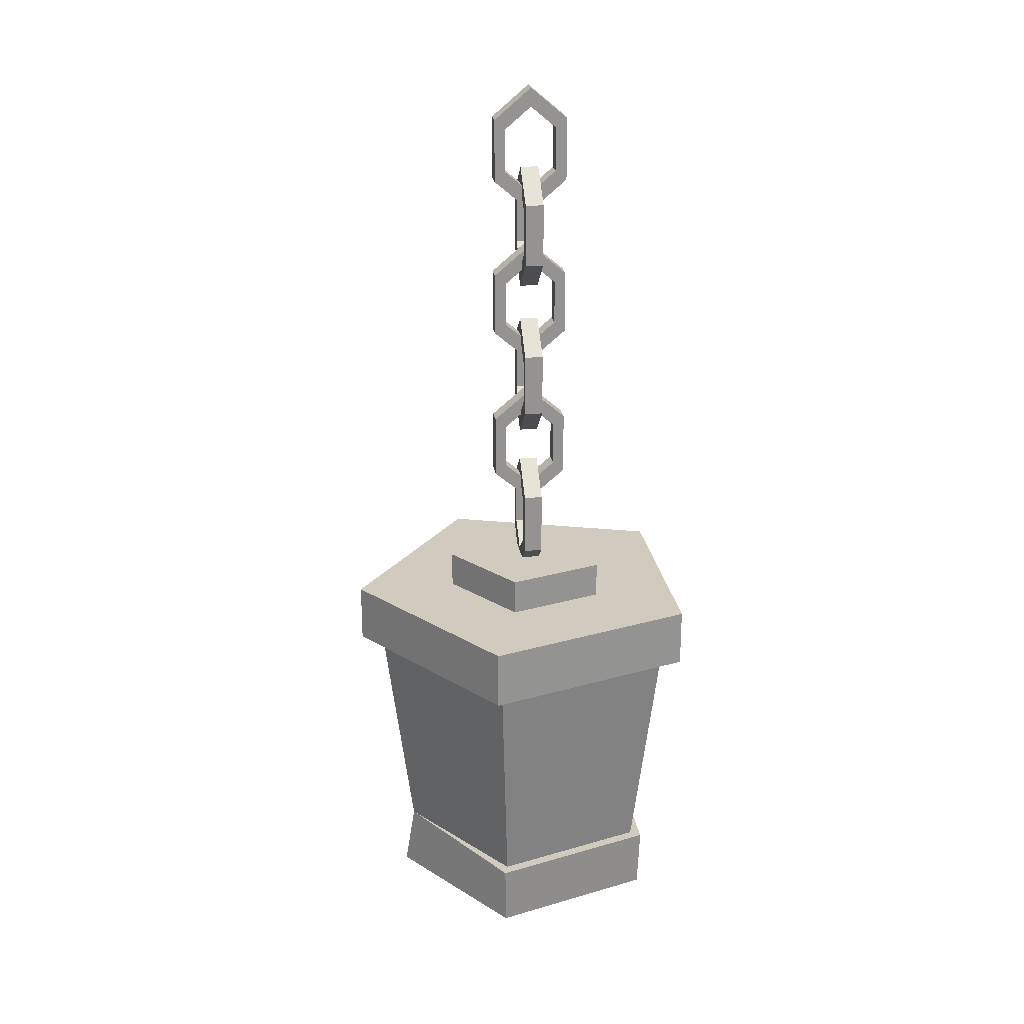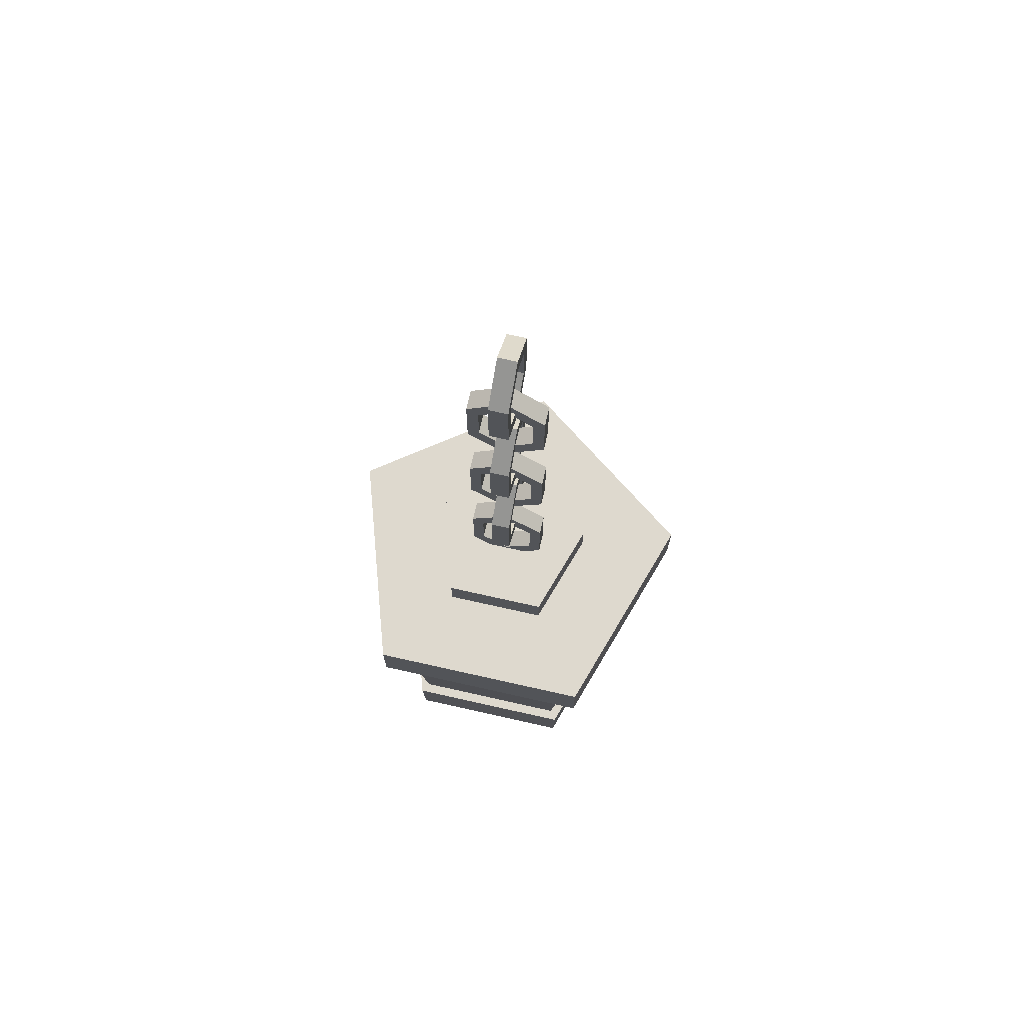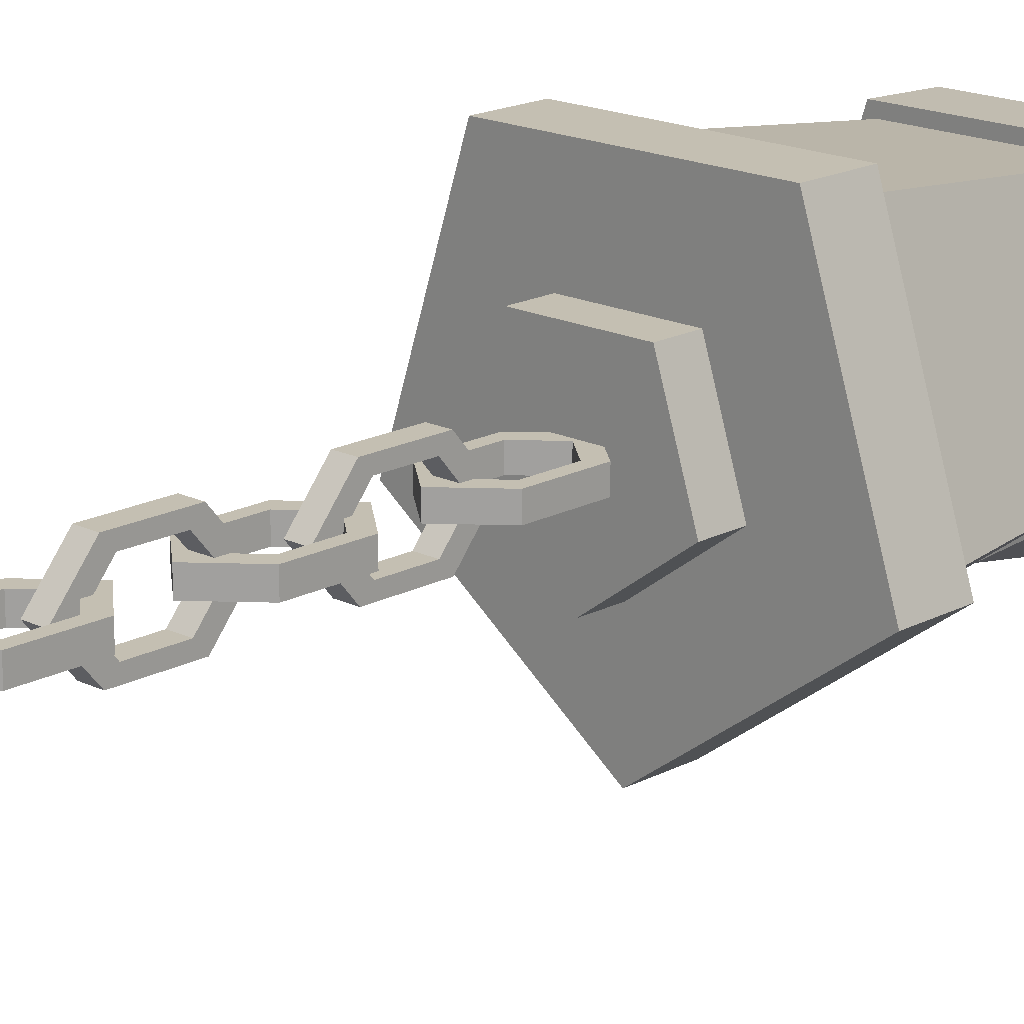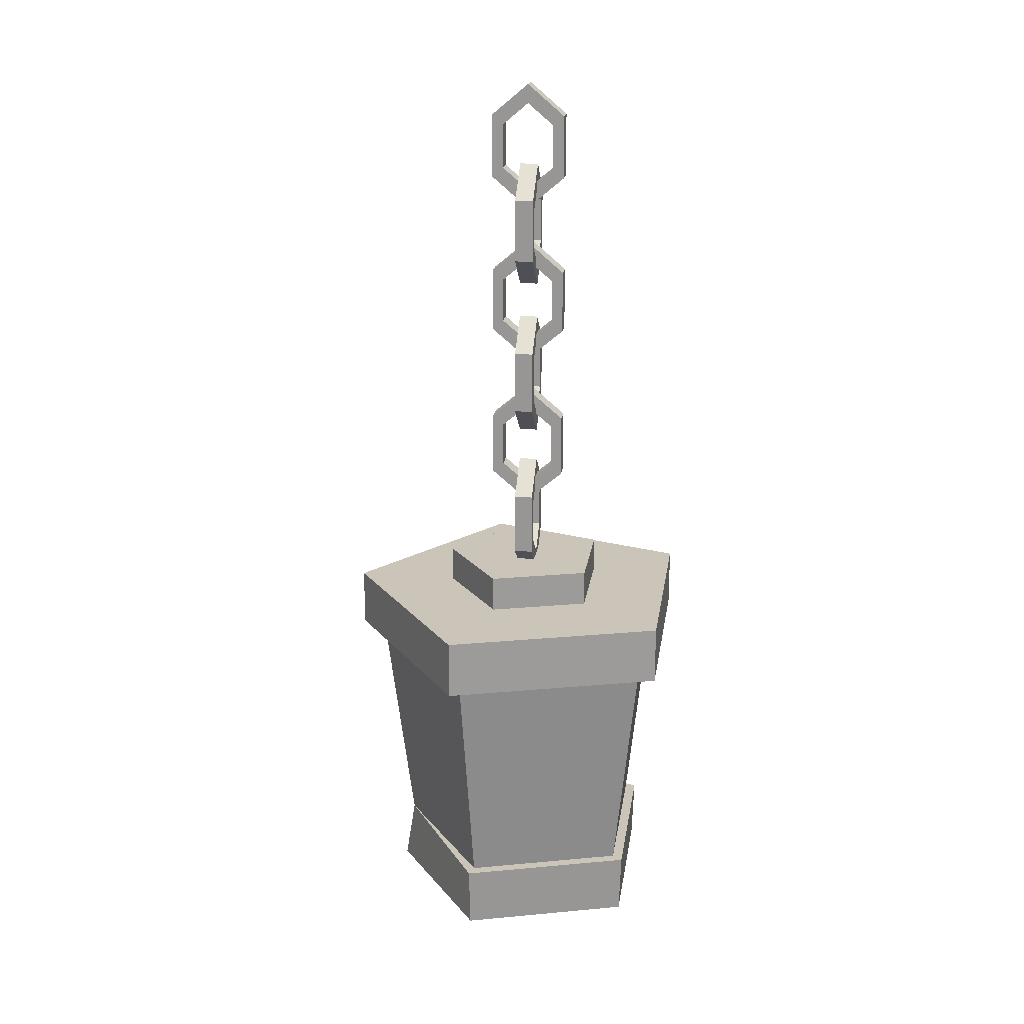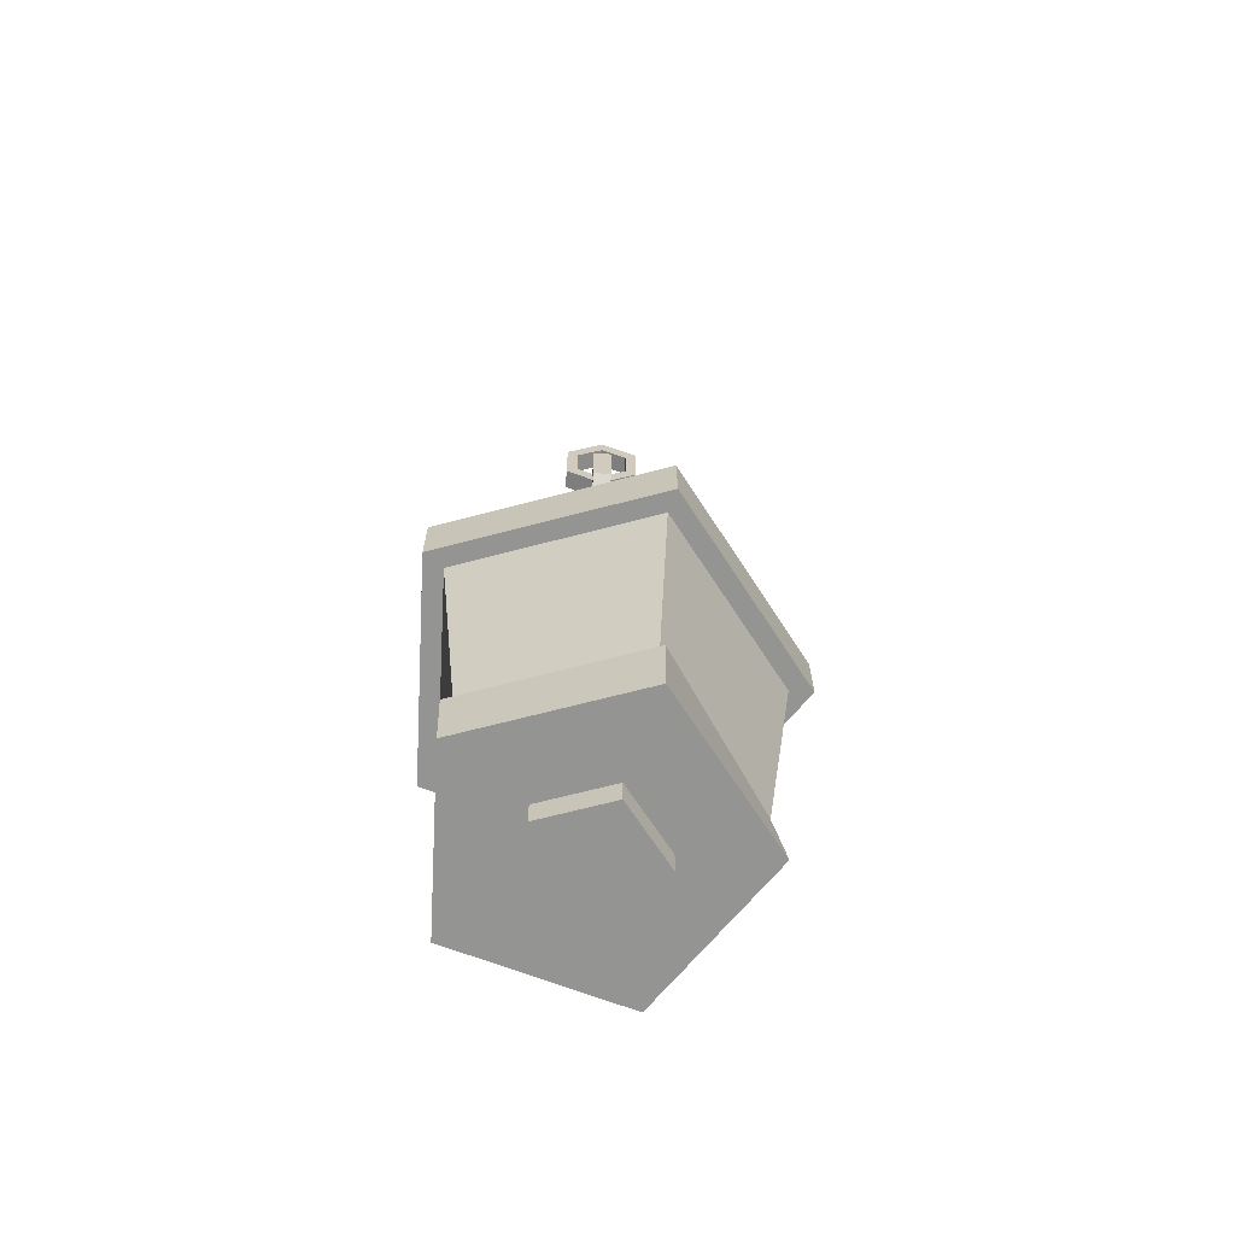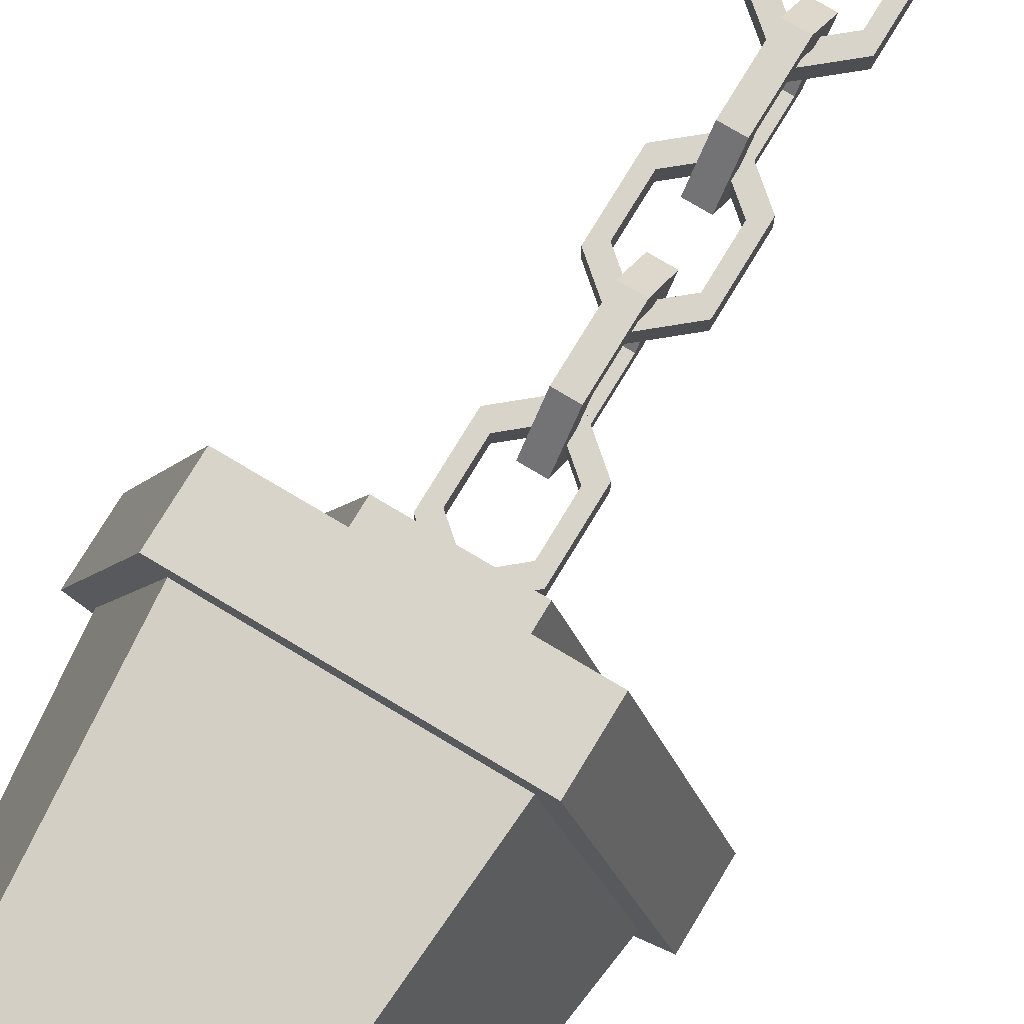
<metadata>
{"format":"obj","ext":"obj","renderer":"f3d","projection":"perspective","resolution":1024,"background":"white","views":[{"elev":23.5,"azim":-98.2,"up":"+Y"},{"elev":71.5,"azim":12.7,"up":"+Y"},{"elev":17.6,"azim":-136.2,"up":"+Z"},{"elev":20.5,"azim":-81.6,"up":"+Y"},{"elev":-67.0,"azim":86.8,"up":"+Y"},{"elev":74.9,"azim":31.0,"up":"+Z"}]}
</metadata>
<code>
o Lantern
v -66.75 11.48 31.75
v -66.75 11.48 33.22
v -65.29 11.48 33.22
v -65.29 11.48 31.75
v -67.05 11.84 33.91
v -64.35 11.84 31.94
v -64.99 11.84 33.91
v -67.69 11.84 31.94
v -66.02 11.84 30.73
v -64.35 11.1 31.94
v -64.99 11.1 33.91
v -67.05 11.1 33.91
v -67.69 11.1 31.94
v -66.02 11.1 30.73
v -63.74 11.1 35.62
v -62.34 11.1 31.29
v -62.34 9.892 31.29
v -63.74 9.892 35.62
v -69.7 11.1 31.29
v -68.29 11.1 35.62
v -68.29 9.892 35.62
v -69.7 9.892 31.29
v -66.02 11.1 28.61
v -66.02 9.892 28.61
v -64.23 5.022 34.94
v -63.13 5.022 31.55
v -63.18 3.735 31.56
v -64.26 3.735 34.9
v -68.91 5.022 31.55
v -67.8 5.022 34.94
v -67.77 3.735 34.9
v -68.86 3.735 31.56
v -66.02 5.022 29.71
v -66.02 3.735 29.5
v -65.29 3.735 33.49
v -64.84 3.735 32.1
v -64.84 3.195 32.1
v -65.29 3.195 33.49
v -66.75 3.195 33.49
v -66.02 3.195 31.25
v -67.2 3.195 32.1
v -67.2 3.735 32.1
v -66.75 3.735 33.49
v -66.02 3.735 31.25
v -65.48 13.28 32.68
v -65.48 12.37 32.68
v -65.48 12.37 32.3
v -65.48 13.28 32.3
v -66.02 13.73 32.68
v -66.02 13.73 32.3
v -66.02 14.12 32.3
v -65.25 13.47 32.3
v -65.25 13.47 32.68
v -66.02 14.12 32.68
v -65.25 12.17 32.3
v -65.25 12.17 32.68
v -66.02 11.53 32.3
v -66.02 11.53 32.68
v -66.78 12.17 32.3
v -66.78 12.17 32.68
v -66.78 13.47 32.3
v -66.78 13.47 32.68
v -66.02 11.92 32.68
v -66.02 11.92 32.3
v -66.55 12.37 32.68
v -66.55 12.37 32.3
v -66.55 13.28 32.68
v -66.55 13.28 32.3
v -65.83 14.97 31.95
v -65.83 14.06 31.95
v -66.21 14.06 31.95
v -66.21 14.97 31.95
v -65.83 15.42 32.49
v -66.21 15.42 32.49
v -66.21 15.81 32.49
v -66.21 15.16 31.72
v -65.83 15.16 31.72
v -65.83 15.81 32.49
v -66.21 13.86 31.72
v -65.83 13.86 31.72
v -66.21 13.21 32.49
v -65.83 13.21 32.49
v -66.21 13.86 33.25
v -65.83 13.86 33.25
v -66.21 15.16 33.25
v -65.83 15.16 33.25
v -65.83 13.6 32.49
v -66.21 13.6 32.49
v -65.83 14.06 33.02
v -66.21 14.06 33.02
v -65.83 14.97 33.02
v -66.21 14.97 33.02
v -65.48 16.57 32.68
v -65.48 15.66 32.68
v -65.48 15.66 32.3
v -65.48 16.57 32.3
v -66.02 17.02 32.68
v -66.02 17.02 32.3
v -66.02 17.41 32.3
v -65.25 16.76 32.3
v -65.25 16.76 32.68
v -66.02 17.41 32.68
v -65.25 15.47 32.3
v -65.25 15.47 32.68
v -66.02 14.82 32.3
v -66.02 14.82 32.68
v -66.78 15.47 32.3
v -66.78 15.47 32.68
v -66.78 16.76 32.3
v -66.78 16.76 32.68
v -66.02 15.21 32.68
v -66.02 15.21 32.3
v -66.55 15.66 32.68
v -66.55 15.66 32.3
v -66.55 16.57 32.68
v -66.55 16.57 32.3
v -65.83 18.26 31.95
v -65.83 17.35 31.95
v -66.21 17.35 31.95
v -66.21 18.26 31.95
v -65.83 18.71 32.49
v -66.21 18.71 32.49
v -66.21 19.1 32.49
v -66.21 18.45 31.72
v -65.83 18.45 31.72
v -65.83 19.1 32.49
v -66.21 17.15 31.72
v -65.83 17.15 31.72
v -66.21 16.5 32.49
v -65.83 16.5 32.49
v -66.21 17.15 33.25
v -65.83 17.15 33.25
v -66.21 18.45 33.25
v -65.83 18.45 33.25
v -65.83 16.89 32.49
v -66.21 16.89 32.49
v -65.83 17.35 33.02
v -66.21 17.35 33.02
v -65.83 18.26 33.02
v -66.21 18.26 33.02
v -65.48 19.9 32.68
v -65.48 19 32.68
v -65.48 19 32.3
v -65.48 19.9 32.3
v -66.02 20.36 32.68
v -66.02 20.36 32.3
v -66.02 20.75 32.3
v -65.25 20.1 32.3
v -65.25 20.1 32.68
v -66.02 20.75 32.68
v -65.25 18.8 32.3
v -65.25 18.8 32.68
v -66.02 18.15 32.3
v -66.02 18.15 32.68
v -66.78 18.8 32.3
v -66.78 18.8 32.68
v -66.78 20.1 32.3
v -66.78 20.1 32.68
v -66.02 18.54 32.68
v -66.02 18.54 32.3
v -66.55 19 32.68
v -66.55 19 32.3
v -66.55 19.9 32.68
v -66.55 19.9 32.3
v -65.83 21.59 31.95
v -65.83 20.68 31.95
v -66.21 20.68 31.95
v -66.21 21.59 31.95
v -65.83 22.05 32.49
v -66.21 22.05 32.49
v -66.21 22.44 32.49
v -66.21 21.79 31.72
v -65.83 21.79 31.72
v -65.83 22.44 32.49
v -66.21 20.49 31.72
v -65.83 20.49 31.72
v -66.21 19.84 32.49
v -65.83 19.84 32.49
v -66.21 20.49 33.25
v -65.83 20.49 33.25
v -66.21 21.79 33.25
v -65.83 21.79 33.25
v -65.83 20.23 32.49
v -66.21 20.23 32.49
v -65.83 20.68 33.02
v -66.21 20.68 33.02
v -65.83 21.59 33.02
v -66.21 21.59 33.02
v -63.38 5.022 31.63
v -64.38 5.022 34.73
v -67.65 5.022 34.73
v -68.66 5.022 31.63
v -69.26 9.892 31.43
v -66.02 9.892 29.08
v -68.02 9.892 35.24
v -62.78 9.892 31.43
v -64.02 9.892 35.24
f 1 3 2
f 1 4 3
f 5 7 6
f 8 5 6
f 9 8 6
f 7 10 6
f 7 11 10
f 8 12 5
f 8 13 12
f 6 14 9
f 6 10 14
f 5 11 7
f 5 12 11
f 9 13 8
f 9 14 13
f 15 17 16
f 15 18 17
f 19 21 20
f 19 22 21
f 16 24 23
f 16 17 24
f 20 18 15
f 20 21 18
f 23 22 19
f 23 24 22
f 25 27 26
f 25 28 27
f 29 31 30
f 29 32 31
f 26 34 33
f 26 27 34
f 30 28 25
f 30 31 28
f 33 32 29
f 33 34 32
f 35 37 36
f 35 38 37
f 37 38 39
f 40 37 39
f 39 41 40
f 42 39 43
f 42 41 39
f 36 40 44
f 36 37 40
f 43 38 35
f 43 39 38
f 44 41 42
f 44 40 41
f 45 47 46
f 45 48 47
f 49 48 45
f 49 50 48
f 51 53 52
f 51 54 53
f 52 56 55
f 52 53 56
f 55 58 57
f 55 56 58
f 57 60 59
f 57 58 60
f 59 62 61
f 59 60 62
f 61 54 51
f 61 62 54
f 46 64 63
f 46 47 64
f 63 66 65
f 63 64 66
f 65 68 67
f 65 66 68
f 67 50 49
f 67 68 50
f 69 71 70
f 69 72 71
f 73 72 69
f 73 74 72
f 75 77 76
f 75 78 77
f 76 80 79
f 76 77 80
f 79 82 81
f 79 80 82
f 81 84 83
f 81 82 84
f 83 86 85
f 83 84 86
f 85 78 75
f 85 86 78
f 70 88 87
f 70 71 88
f 87 90 89
f 87 88 90
f 89 92 91
f 89 90 92
f 91 74 73
f 91 92 74
f 93 95 94
f 93 96 95
f 97 96 93
f 97 98 96
f 99 101 100
f 99 102 101
f 100 104 103
f 100 101 104
f 103 106 105
f 103 104 106
f 105 108 107
f 105 106 108
f 107 110 109
f 107 108 110
f 109 102 99
f 109 110 102
f 94 112 111
f 94 95 112
f 111 114 113
f 111 112 114
f 113 116 115
f 113 114 116
f 115 98 97
f 115 116 98
f 117 119 118
f 117 120 119
f 121 120 117
f 121 122 120
f 123 125 124
f 123 126 125
f 124 128 127
f 124 125 128
f 127 130 129
f 127 128 130
f 129 132 131
f 129 130 132
f 131 134 133
f 131 132 134
f 133 126 123
f 133 134 126
f 118 136 135
f 118 119 136
f 135 138 137
f 135 136 138
f 137 140 139
f 137 138 140
f 139 122 121
f 139 140 122
f 141 143 142
f 141 144 143
f 145 144 141
f 145 146 144
f 147 149 148
f 147 150 149
f 148 152 151
f 148 149 152
f 151 154 153
f 151 152 154
f 153 156 155
f 153 154 156
f 155 158 157
f 155 156 158
f 157 150 147
f 157 158 150
f 142 160 159
f 142 143 160
f 159 162 161
f 159 160 162
f 161 164 163
f 161 162 164
f 163 146 145
f 163 164 146
f 165 167 166
f 165 168 167
f 169 168 165
f 169 170 168
f 171 173 172
f 171 174 173
f 172 176 175
f 172 173 176
f 175 178 177
f 175 176 178
f 177 180 179
f 177 178 180
f 179 182 181
f 179 180 182
f 181 174 171
f 181 182 174
f 166 184 183
f 166 167 184
f 183 186 185
f 183 184 186
f 185 188 187
f 185 186 188
f 187 170 169
f 187 188 170
f 189 26 33
f 190 26 189
f 190 25 26
f 191 25 190
f 191 30 25
f 192 30 191
f 33 29 192
f 192 29 30
f 180 178 183
f 180 183 185
f 178 166 183
f 182 180 185
f 178 176 166
f 182 185 187
f 176 165 166
f 174 182 187
f 176 173 165
f 174 187 169
f 173 169 165
f 173 174 169
f 156 154 159
f 156 159 161
f 154 142 159
f 158 156 161
f 154 152 142
f 158 161 163
f 152 141 142
f 150 158 163
f 152 149 141
f 150 163 145
f 149 145 141
f 149 150 145
f 132 130 135
f 132 135 137
f 130 118 135
f 134 132 137
f 130 128 118
f 134 137 139
f 128 117 118
f 126 134 139
f 128 125 117
f 126 139 121
f 125 121 117
f 125 126 121
f 108 106 111
f 108 111 113
f 106 94 111
f 110 108 113
f 106 104 94
f 110 113 115
f 104 93 94
f 102 110 115
f 104 101 93
f 102 115 97
f 101 97 93
f 101 102 97
f 84 82 87
f 84 87 89
f 82 70 87
f 86 84 89
f 82 80 70
f 86 89 91
f 80 69 70
f 78 86 91
f 80 77 69
f 78 91 73
f 77 73 69
f 77 78 73
f 60 58 63
f 60 63 65
f 58 46 63
f 62 60 65
f 58 56 46
f 62 65 67
f 56 45 46
f 54 62 67
f 56 53 45
f 54 67 49
f 53 49 45
f 53 54 49
f 34 42 32
f 34 44 42
f 32 42 43
f 27 44 34
f 32 43 31
f 27 36 44
f 31 43 35
f 28 36 27
f 31 35 28
f 28 35 36
f 24 193 22
f 24 194 193
f 22 193 195
f 17 194 24
f 22 195 21
f 17 196 194
f 21 195 197
f 18 196 17
f 21 197 18
f 18 197 196
f 11 16 10
f 11 15 16
f 10 16 23
f 12 15 11
f 10 23 14
f 12 20 15
f 14 23 19
f 13 20 12
f 14 19 13
f 13 19 20
f 179 188 186
f 177 179 186
f 179 181 188
f 177 186 184
f 181 170 188
f 175 177 184
f 181 171 170
f 175 184 167
f 171 168 170
f 172 175 167
f 171 172 168
f 172 167 168
f 155 164 162
f 153 155 162
f 155 157 164
f 153 162 160
f 157 146 164
f 151 153 160
f 157 147 146
f 151 160 143
f 147 144 146
f 148 151 143
f 147 148 144
f 148 143 144
f 131 140 138
f 129 131 138
f 131 133 140
f 129 138 136
f 133 122 140
f 127 129 136
f 133 123 122
f 127 136 119
f 123 120 122
f 124 127 119
f 123 124 120
f 124 119 120
f 107 116 114
f 105 107 114
f 107 109 116
f 105 114 112
f 109 98 116
f 103 105 112
f 109 99 98
f 103 112 95
f 99 96 98
f 100 103 95
f 99 100 96
f 100 95 96
f 83 92 90
f 81 83 90
f 83 85 92
f 81 90 88
f 85 74 92
f 79 81 88
f 85 75 74
f 79 88 71
f 75 72 74
f 76 79 71
f 75 76 72
f 76 71 72
f 59 68 66
f 57 59 66
f 59 61 68
f 57 66 64
f 61 50 68
f 55 57 64
f 61 51 50
f 55 64 47
f 51 48 50
f 52 55 47
f 51 52 48
f 52 47 48
f 197 189 196
f 197 190 189
f 193 191 195
f 193 192 191
f 196 33 194
f 196 189 33
f 195 190 197
f 195 191 190
f 194 192 193
f 194 33 192

</code>
